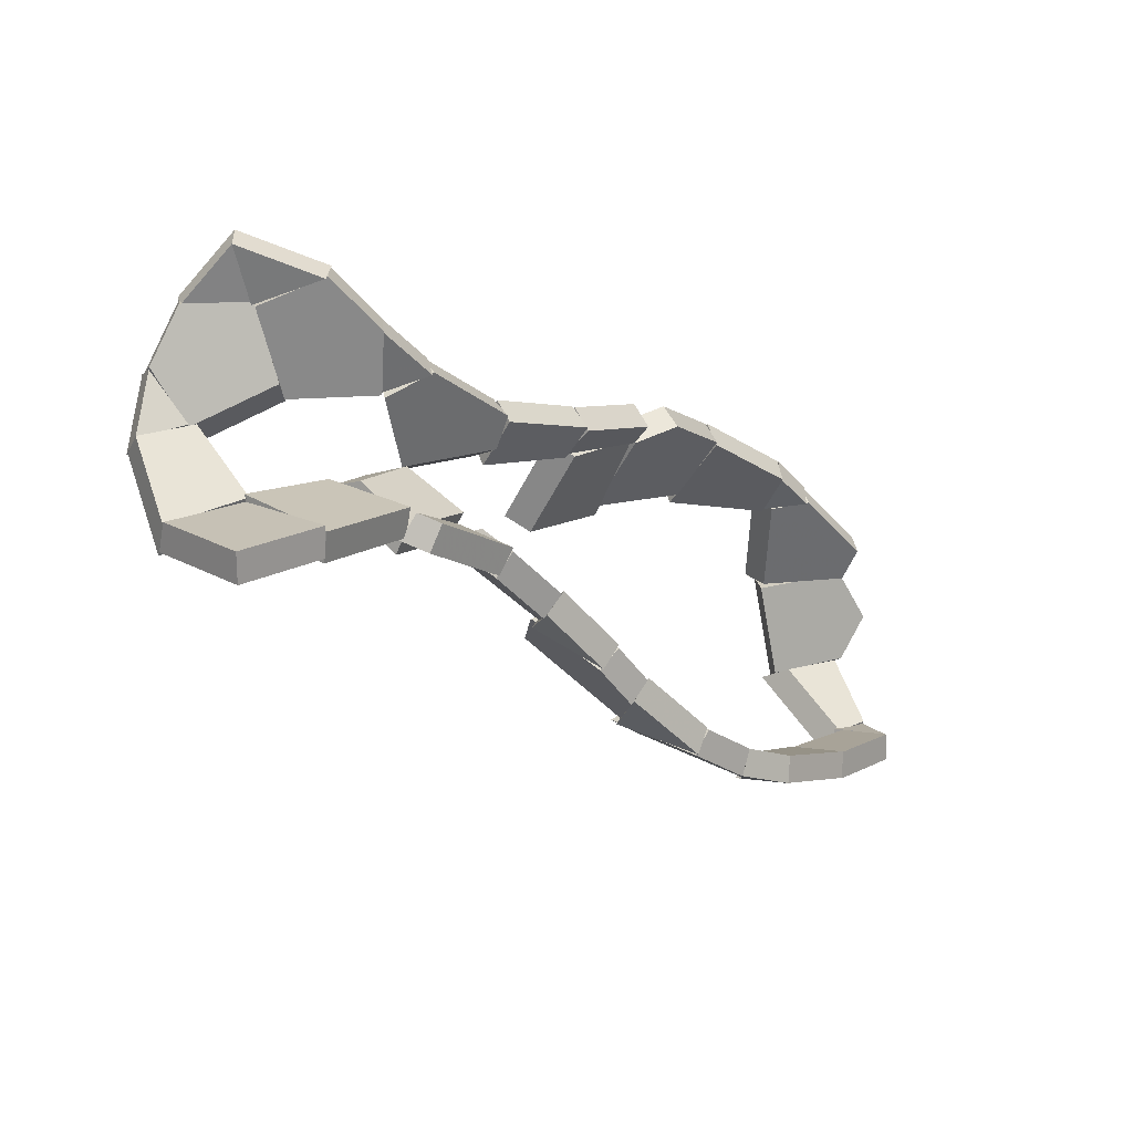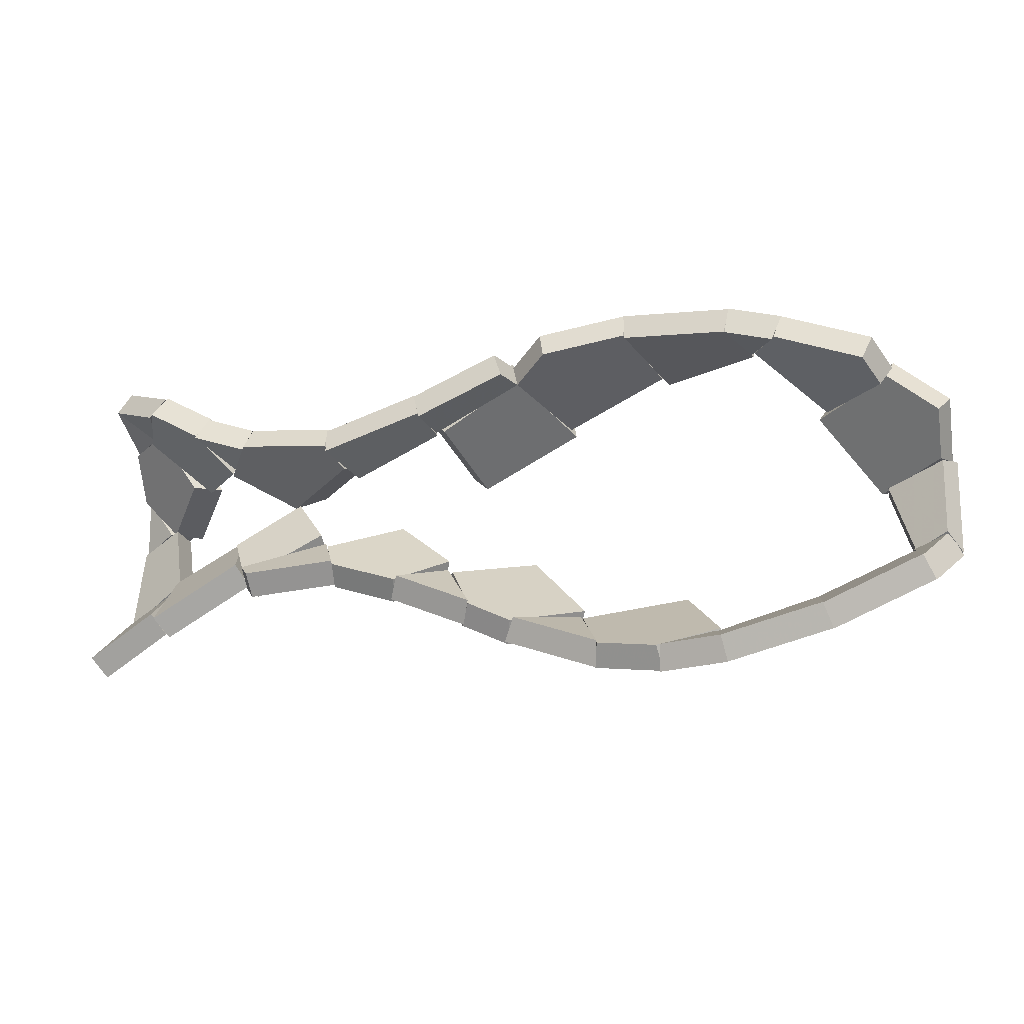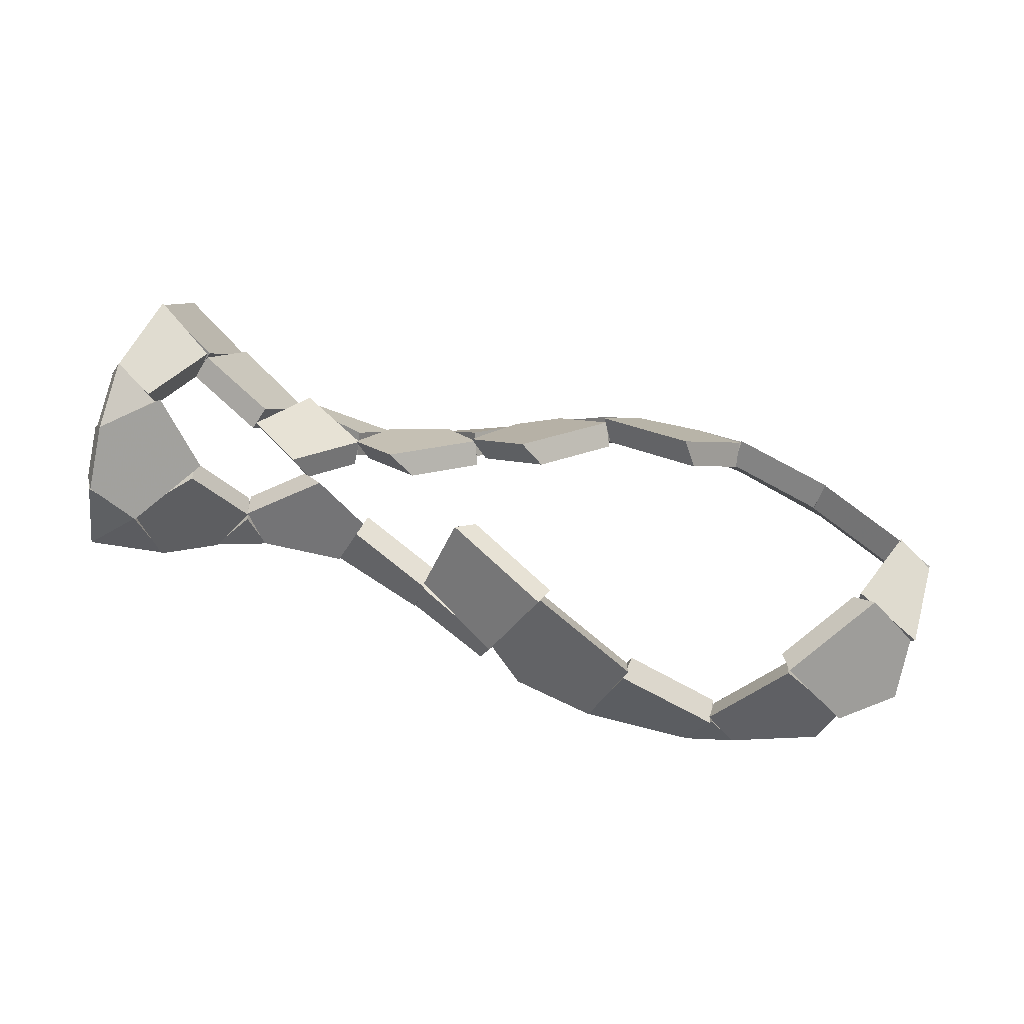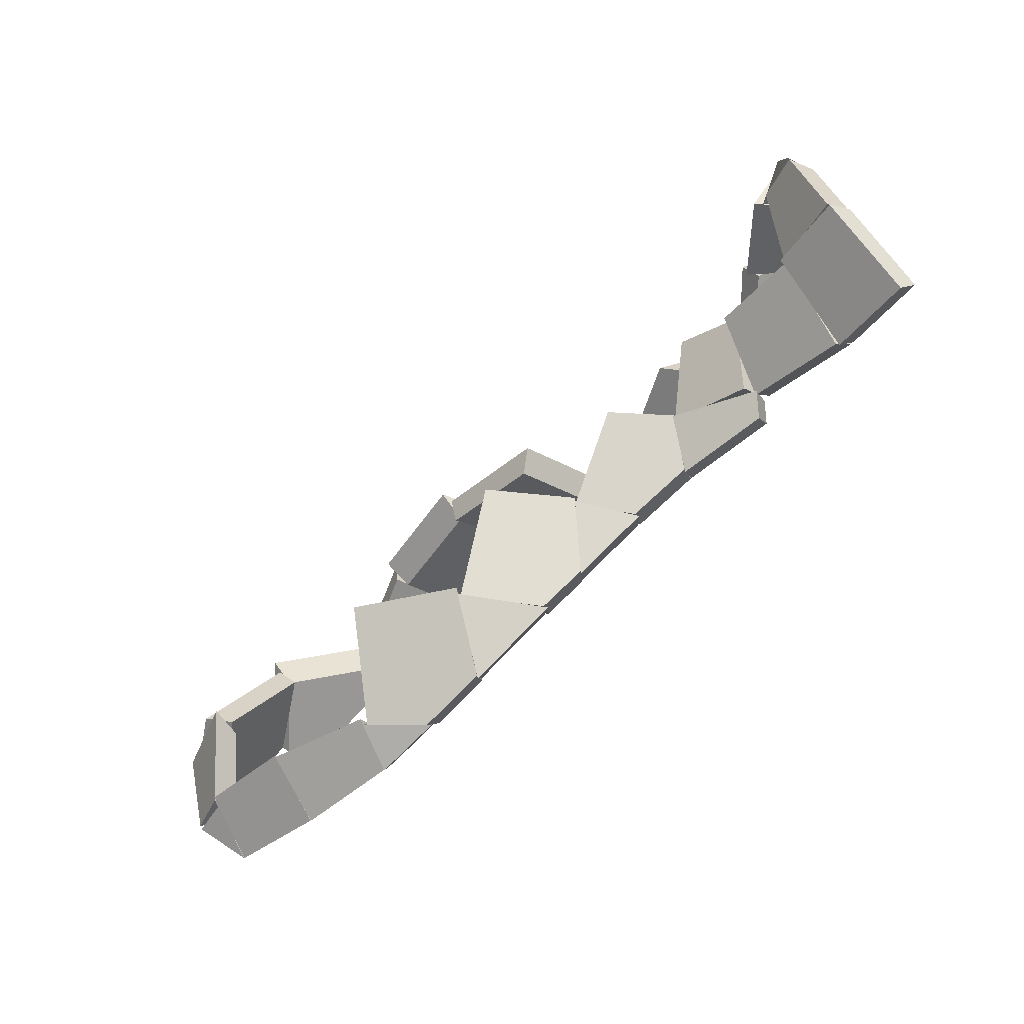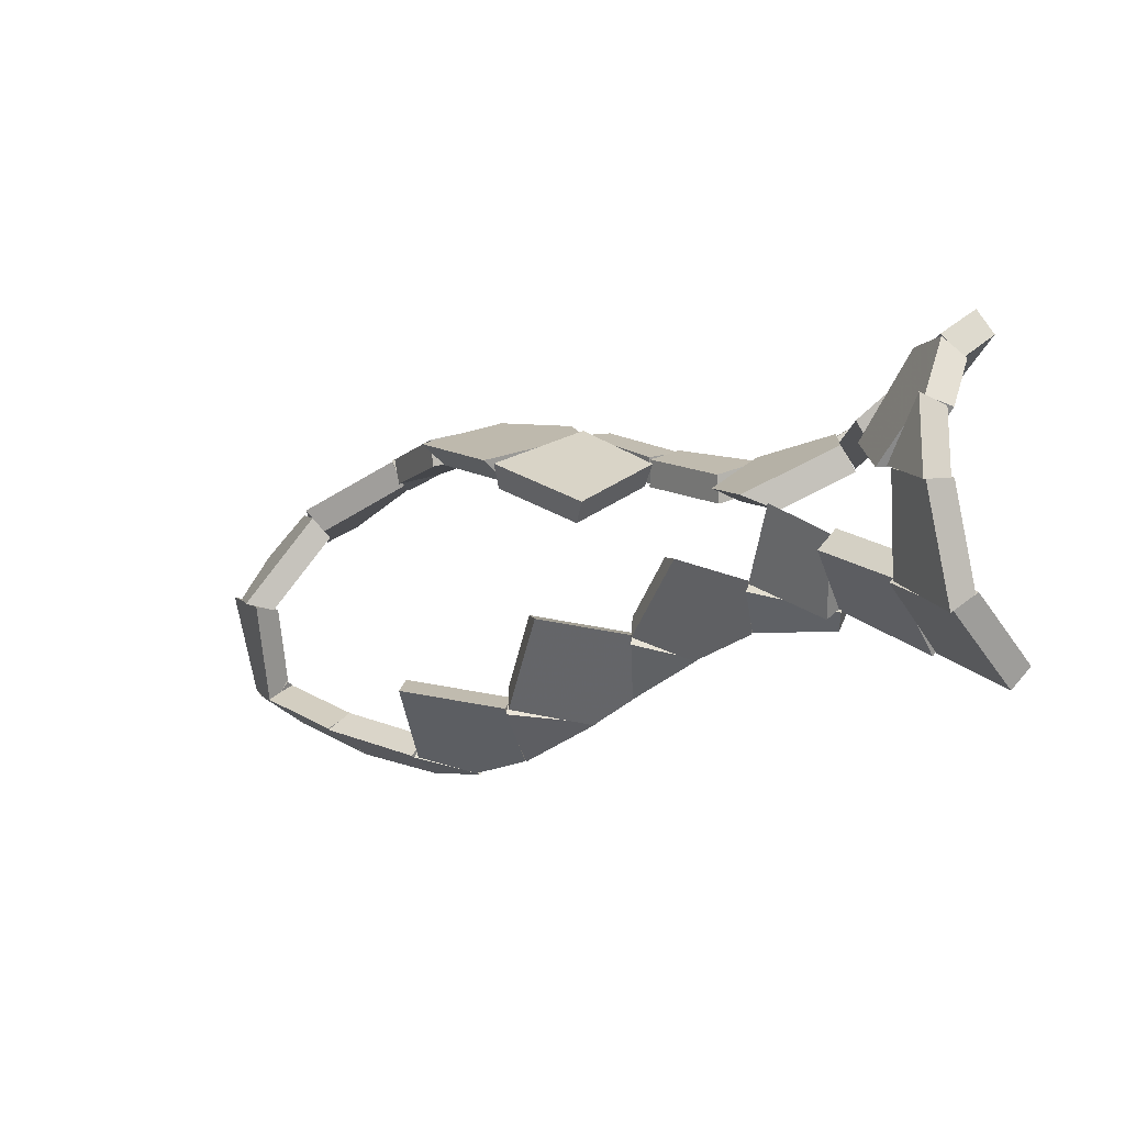
<metadata>
{"format":"obj","ext":"obj","renderer":"f3d","projection":"perspective","resolution":1024,"background":"white","views":[{"elev":-22.2,"azim":-49.4,"up":"+Z"},{"elev":-11.3,"azim":17.3,"up":"+Z"},{"elev":71.0,"azim":16.0,"up":"+Y"},{"elev":-76.1,"azim":-138.1,"up":"+Z"},{"elev":-13.1,"azim":-139.4,"up":"+Z"}]}
</metadata>
<code>
v -0.5593 0.1954 0.02601
v -0.524 0.1224 0.03451
v -0.4372 0.0497 -0.0546
v -0.436 0.09209 -0.1006
v -0.6018 0.06386 -0.1919
v -0.6181 0.0189 -0.1542
v -0.6749 0.09042 -0.05833
v -0.6851 0.1688 -0.05136
v 0.05235 0.02356 0.2723
v 0.1446 0.2043 0.1777
v 0.1278 0.2396 0.2237
v 0.03173 0.05132 0.3223
v -0.07492 0.2006 0.06419
v -0.1181 0.2355 0.0966
v -0.1265 0.03308 0.1699
v -0.1714 0.06214 0.206
v -0.6108 0.03026 -0.1697
v -0.6693 0.192 -0.08486
v -0.6907 0.1591 -0.03939
v -0.6326 -0.001804 -0.1238
v -0.8396 -0.005818 -0.2416
v -0.8129 0.02634 -0.2847
v -0.8756 0.1786 -0.1279
v -0.8489 0.211 -0.1708
v -0.3779 -0.02526 -0.1381
v -0.4108 0.02574 -0.08727
v -0.4421 0.1011 -0.09651
v -0.3843 0.01143 -0.1858
v -0.2697 0.1507 -0.03049
v -0.331 0.1995 -0.05181
v -0.1297 0.08354 -0.1269
v -0.1491 0.1122 -0.1771
v -0.24 0.01654 -0.2257
v -0.228 -0.01996 -0.1796
v -0.222 -0.01959 -0.1715
v -0.1367 0.09428 -0.1453
v -0.1562 0.1221 -0.1948
v -0.2428 0.006347 -0.2214
v -0.05029 -0.01834 -0.2356
v -0.0684 0.007615 -0.2866
v -0.5839 -0.006884 -0.2026
v -0.5872 -0.03943 -0.1523
v -0.6164 -0.001857 -0.1299
v -0.6188 0.03803 -0.1758
v -0.4328 0.06853 -0.07219
v -0.4398 0.1066 -0.1196
v -0.3786 -0.02727 -0.1306
v -0.3822 0.004873 -0.1816
v -0.05037 -0.018 -0.2425
v -0.1154 0.06616 -0.156
v -0.1578 0.1236 -0.1752
v -0.07261 0.01332 -0.2886
v 0.03894 0.2218 -0.1217
v -0.01619 0.2665 -0.1437
v 0.1819 0.128 -0.2504
v 0.16 0.1509 -0.3023
v 0.03314 0.01817 -0.3337
v 0.04671 -0.01354 -0.2839
v -0.4002 -0.0293 0.141
v -0.3728 0.02587 0.09574
v -0.357 0.1029 0.1105
v -0.4043 0.007809 0.1885
v -0.5352 0.1235 0.02949
v -0.4806 0.1772 0.06009
v -0.6521 0.07134 0.1547
v -0.666 0.0428 0.1016
v -0.6076 -0.02853 0.154
v -0.6007 0.008535 0.2008
v 0.05373 -0.01108 -0.2772
v 0.1726 0.1288 -0.2634
v 0.1588 0.161 -0.3139
v 0.02921 0.008486 -0.329
v 0.2451 -0.014 -0.3366
v 0.2379 0.005303 -0.3938
v -0.1653 0.0618 0.2168
v -0.1855 -0.01059 0.2495
v -0.168 -0.038 0.199
v -0.146 0.04063 0.1635
v -0.3668 0.09762 0.1392
v -0.3555 0.07788 0.08282
v -0.4054 -0.003672 0.182
v -0.397 -0.0308 0.1287
v -0.6466 0.0773 0.1709
v -0.5983 0.000946 0.1987
v -0.6112 -0.02775 0.1475
v -0.663 0.05417 0.1176
v -0.7162 0.004719 0.2349
v -0.7377 -0.02371 0.1863
v 0.3674 0.1435 0.2848
v 0.3773 0.2107 0.3227
v 0.3099 0.01618 0.4033
v 0.3135 -0.01197 0.3493
v 0.1346 0.1964 0.1929
v 0.1326 0.2662 0.2261
v 0.05586 0.01663 0.2629
v 0.03649 0.04672 0.3115
v 0.1329 -0.0395 0.313
v 0.1184 -0.013 0.3649
v 0.2347 0.01189 -0.3942
v 0.2469 -0.0172 -0.3423
v 0.1817 0.1107 -0.2694
v 0.1535 0.1711 -0.3034
v 0.4007 0.2236 -0.2197
v 0.3655 0.2805 -0.2554
v 0.5048 0.0676 -0.3099
v 0.4974 0.08293 -0.3695
v 0.3904 0.003518 -0.407
v 0.3809 -0.0244 -0.3533
v 0.01043 -0.01753 0.3279
v 0.03225 -0.03774 0.2758
v 0.05503 0.01891 0.2634
v 0.03613 0.04638 0.3139
v -0.1665 0.06713 0.221
v -0.1487 0.03978 0.17
v -0.1847 -0.01673 0.2459
v -0.1654 -0.03692 0.1927
v -0.8433 0.2244 -0.1784
v -0.9928 0.2582 -0.2574
v -1.022 0.2161 -0.221
v -0.8688 0.1816 -0.1401
v -0.8172 0.01788 -0.2785
v -0.8449 -0.008211 -0.2321
v -1.015 0.02176 -0.3269
v -0.9855 0.04748 -0.3722
v -0.7363 -0.02178 0.1903
v -0.6686 0.04691 0.1071
v -0.6495 0.07301 0.1586
v -0.7142 0.00731 0.2382
v -0.7915 0.1812 0.09577
v -0.7777 0.2132 0.1468
v -0.9268 0.121 0.2138
v -0.9042 0.1569 0.2572
v -0.8651 -0.005542 0.2566
v -0.8389 0.02304 0.3024
v 0.8444 -0.03245 0.2475
v 0.8735 0.03385 0.2037
v 0.8965 0.06981 0.2479
v 0.8628 -0.006806 0.2985
v 0.7389 0.1707 0.1836
v 0.7423 0.2265 0.2248
v 0.6 0.04325 0.2978
v 0.5944 0.09081 0.3465
v 0.6539 -0.02512 0.3127
v 0.6653 0.000793 0.3661
v 0.5942 0.06588 0.2969
v 0.5992 0.07689 0.3563
v 0.554 -0.009518 0.3894
v 0.5448 -0.0285 0.333
v 0.3767 0.1729 0.2771
v 0.3693 0.19 0.3354
v 0.3151 -0.009768 0.3444
v 0.3088 0.01048 0.4015
v 0.4966 0.06261 -0.3156
v 0.5047 0.08951 -0.37
v 0.3827 -0.002357 -0.4093
v 0.3886 -0.01875 -0.3505
v 0.5231 -0.02982 -0.337
v 0.5347 -0.01485 -0.3942
v -0.9194 0.3269 0.00289
v -1.006 0.3573 -0.03907
v -1.032 0.3027 -0.03037
v -0.926 0.2655 0.02099
v -0.8668 0.1749 -0.1323
v -0.8501 0.2208 -0.1765
v -0.9902 0.2631 -0.2619
v -1.018 0.2206 -0.2247
v -0.9936 0.2578 0.2534
v -1.023 0.2198 0.2147
v -0.9166 0.139 0.2376
v -0.8879 0.1777 0.2761
v -0.8272 0.1568 0.106
v -0.7726 0.2007 0.1064
v -0.9356 0.2774 0.01491
v -0.887 0.328 0.01023
v -1.029 0.2855 0.105
v -1 0.3378 0.1197
v -0.8703 -0.004398 0.2498
v -0.9232 0.136 0.2238
v -0.8954 0.1616 0.2708
v -0.8402 0.0149 0.298
v -1.013 0.09269 0.2959
v -0.9897 0.1163 0.3461
v 1.008 0.1878 0.05439
v 0.9881 0.1219 0.05003
v 0.8496 0.2236 -0.001424
v 0.8966 0.2699 0.01286
v 0.7218 0.1666 0.1663
v 0.7456 0.2025 0.2111
v 0.8964 0.09378 0.2643
v 0.8856 0.04853 0.224
v 1.014 0.09973 0.176
v 0.9928 0.05393 0.1439
v 0.6492 -0.02156 0.3085
v 0.5905 0.05887 0.2996
v 0.6029 0.08392 0.3537
v 0.6685 -0.006 0.3637
v 0.5458 -0.02652 0.3322
v 0.5529 -0.01154 0.3901
v 0.5002 0.05028 -0.3186
v 0.5012 0.1022 -0.3673
v 0.5344 -0.01394 -0.3938
v 0.5234 -0.03083 -0.3371
v 0.7179 0.09316 -0.2459
v 0.7296 0.1472 -0.291
v 0.7418 -0.02628 -0.2759
v 0.761 -0.009221 -0.3303
v -1.021 0.2962 0.1064
v -0.944 0.2665 0.01407
v -0.9027 0.3138 0.01339
v -0.9955 0.3495 0.1246
v -1.029 0.3075 -0.03066
v -1.005 0.3631 -0.04047
v -1.013 0.09276 0.2958
v -0.928 0.1337 0.2276
v -0.8906 0.1639 0.267
v -0.9899 0.1163 0.3462
v -1.018 0.2196 0.2181
v -0.9948 0.2638 0.2559
v 0.9287 0.09909 -0.1552
v 0.9399 0.1463 -0.205
v 1.027 0.1143 -0.1614
v 0.9981 0.07354 -0.1203
v 0.8656 0.1954 0.005194
v 0.8593 0.2694 9.3e-05
v 0.9907 0.1425 0.05013
v 1.017 0.2026 0.05691
v 0.7186 0.08819 -0.2465
v 0.7285 0.15 -0.289
v 0.7611 -0.008276 -0.331
v 0.7422 -0.02663 -0.2769
v 0.9268 0.08911 -0.1563
v 0.9404 0.151 -0.1973
v 0.9519 -0.01583 -0.1826
v 0.9758 0.002788 -0.2344
v 0.9523 -0.0152 -0.1836
v 0.9217 0.108 -0.1504
v 0.945 0.1295 -0.2015
v 0.9764 0.002919 -0.2356
v 1.002 0.08692 -0.1192
v 1.028 0.1078 -0.1694
f 1 2 3
f 1 3 4
f 5 4 3
f 5 3 6
f 5 6 7
f 5 7 8
f 1 8 7
f 1 7 2
f 8 1 4
f 8 4 5
f 6 3 2
f 6 2 7
f 9 10 11
f 9 11 12
f 11 10 13
f 11 13 14
f 14 13 15
f 14 15 16
f 9 12 16
f 9 16 15
f 16 12 11
f 16 11 14
f 10 9 15
f 10 15 13
f 17 18 19
f 17 19 20
f 17 20 21
f 17 21 22
f 22 21 23
f 22 23 24
f 19 18 24
f 19 24 23
f 18 17 22
f 18 22 24
f 19 23 21
f 19 21 20
f 25 26 27
f 25 27 28
f 27 26 29
f 27 29 30
f 31 32 30
f 31 30 29
f 33 32 31
f 33 31 34
f 28 33 34
f 28 34 25
f 30 32 33
f 30 33 28
f 30 28 27
f 29 26 25
f 29 25 34
f 29 34 31
f 35 36 37
f 35 37 38
f 39 40 37
f 39 37 36
f 39 35 38
f 39 38 40
f 40 38 37
f 35 39 36
f 41 42 43
f 41 43 44
f 43 45 46
f 43 46 44
f 46 45 47
f 46 47 48
f 42 41 48
f 42 48 47
f 41 44 46
f 41 46 48
f 42 47 45
f 42 45 43
f 49 50 51
f 49 51 52
f 51 50 53
f 51 53 54
f 55 56 54
f 55 54 53
f 57 56 55
f 57 55 58
f 49 52 57
f 49 57 58
f 57 52 51
f 57 51 54
f 57 54 56
f 53 50 49
f 53 49 58
f 53 58 55
f 59 60 61
f 59 61 62
f 61 60 63
f 61 63 64
f 65 64 63
f 65 63 66
f 65 66 67
f 65 67 68
f 68 67 59
f 68 59 62
f 64 65 68
f 64 68 62
f 64 62 61
f 59 67 66
f 59 66 63
f 59 63 60
f 69 70 71
f 69 71 72
f 70 73 74
f 70 74 71
f 73 69 72
f 73 72 74
f 71 74 72
f 70 69 73
f 75 76 77
f 75 77 78
f 79 75 78
f 79 78 80
f 81 79 80
f 81 80 82
f 77 76 81
f 77 81 82
f 76 75 79
f 76 79 81
f 78 77 82
f 78 82 80
f 83 84 85
f 83 85 86
f 87 83 86
f 87 86 88
f 84 87 88
f 84 88 85
f 83 87 84
f 85 88 86
f 89 90 91
f 89 91 92
f 89 93 94
f 89 94 90
f 93 95 96
f 93 96 94
f 97 98 96
f 97 96 95
f 98 97 92
f 98 92 91
f 90 94 96
f 90 96 98
f 90 98 91
f 95 93 89
f 95 89 92
f 95 92 97
f 99 100 101
f 99 101 102
f 101 103 104
f 101 104 102
f 103 105 106
f 103 106 104
f 107 106 105
f 107 105 108
f 100 99 107
f 100 107 108
f 104 106 107
f 104 107 99
f 104 99 102
f 101 100 108
f 101 108 105
f 101 105 103
f 109 110 111
f 109 111 112
f 113 112 111
f 113 111 114
f 115 113 114
f 115 114 116
f 110 109 115
f 110 115 116
f 113 115 109
f 113 109 112
f 110 116 114
f 110 114 111
f 117 118 119
f 117 119 120
f 121 117 120
f 121 120 122
f 121 122 123
f 121 123 124
f 124 123 119
f 124 119 118
f 118 117 121
f 118 121 124
f 120 119 123
f 120 123 122
f 125 126 127
f 125 127 128
f 127 126 129
f 127 129 130
f 130 129 131
f 130 131 132
f 131 133 134
f 131 134 132
f 128 134 133
f 128 133 125
f 134 128 127
f 134 127 130
f 134 130 132
f 129 126 125
f 129 125 133
f 129 133 131
f 135 136 137
f 135 137 138
f 137 136 139
f 137 139 140
f 139 141 142
f 139 142 140
f 143 144 142
f 143 142 141
f 143 135 138
f 143 138 144
f 137 140 142
f 137 142 144
f 137 144 138
f 135 143 141
f 135 141 139
f 135 139 136
f 145 146 147
f 145 147 148
f 145 149 150
f 145 150 146
f 151 152 150
f 151 150 149
f 151 148 147
f 151 147 152
f 147 146 150
f 147 150 152
f 149 145 148
f 149 148 151
f 153 154 155
f 153 155 156
f 153 157 158
f 153 158 154
f 157 156 155
f 157 155 158
f 154 158 155
f 157 153 156
f 159 160 161
f 159 161 162
f 159 162 163
f 159 163 164
f 165 164 163
f 165 163 166
f 166 161 160
f 166 160 165
f 160 159 164
f 160 164 165
f 162 161 166
f 162 166 163
f 167 168 169
f 167 169 170
f 171 172 170
f 171 170 169
f 172 171 173
f 172 173 174
f 173 175 176
f 173 176 174
f 175 168 167
f 175 167 176
f 170 172 174
f 170 174 176
f 170 176 167
f 169 168 175
f 169 175 173
f 169 173 171
f 177 178 179
f 177 179 180
f 178 181 182
f 178 182 179
f 181 177 180
f 181 180 182
f 180 179 182
f 181 178 177
f 183 184 185
f 183 185 186
f 187 188 186
f 187 186 185
f 189 188 187
f 189 187 190
f 191 189 190
f 191 190 192
f 192 184 183
f 192 183 191
f 189 191 183
f 189 183 186
f 189 186 188
f 185 184 192
f 185 192 190
f 185 190 187
f 193 194 195
f 193 195 196
f 194 197 198
f 194 198 195
f 197 193 196
f 197 196 198
f 198 196 195
f 193 197 194
f 199 200 201
f 199 201 202
f 199 203 204
f 199 204 200
f 203 205 206
f 203 206 204
f 202 201 206
f 202 206 205
f 201 200 204
f 201 204 206
f 203 199 202
f 203 202 205
f 207 208 209
f 207 209 210
f 208 211 212
f 208 212 209
f 212 211 207
f 212 207 210
f 209 212 210
f 208 207 211
f 213 214 215
f 213 215 216
f 214 217 218
f 214 218 215
f 217 213 216
f 217 216 218
f 216 215 218
f 217 214 213
f 219 220 221
f 219 221 222
f 220 219 223
f 220 223 224
f 223 225 226
f 223 226 224
f 225 222 221
f 225 221 226
f 221 220 224
f 221 224 226
f 222 225 223
f 222 223 219
f 227 228 229
f 227 229 230
f 227 231 232
f 227 232 228
f 231 233 234
f 231 234 232
f 234 233 230
f 234 230 229
f 232 234 229
f 232 229 228
f 231 227 230
f 231 230 233
f 235 236 237
f 235 237 238
f 236 239 240
f 236 240 237
f 235 238 240
f 235 240 239
f 238 237 240
f 236 235 239

</code>
